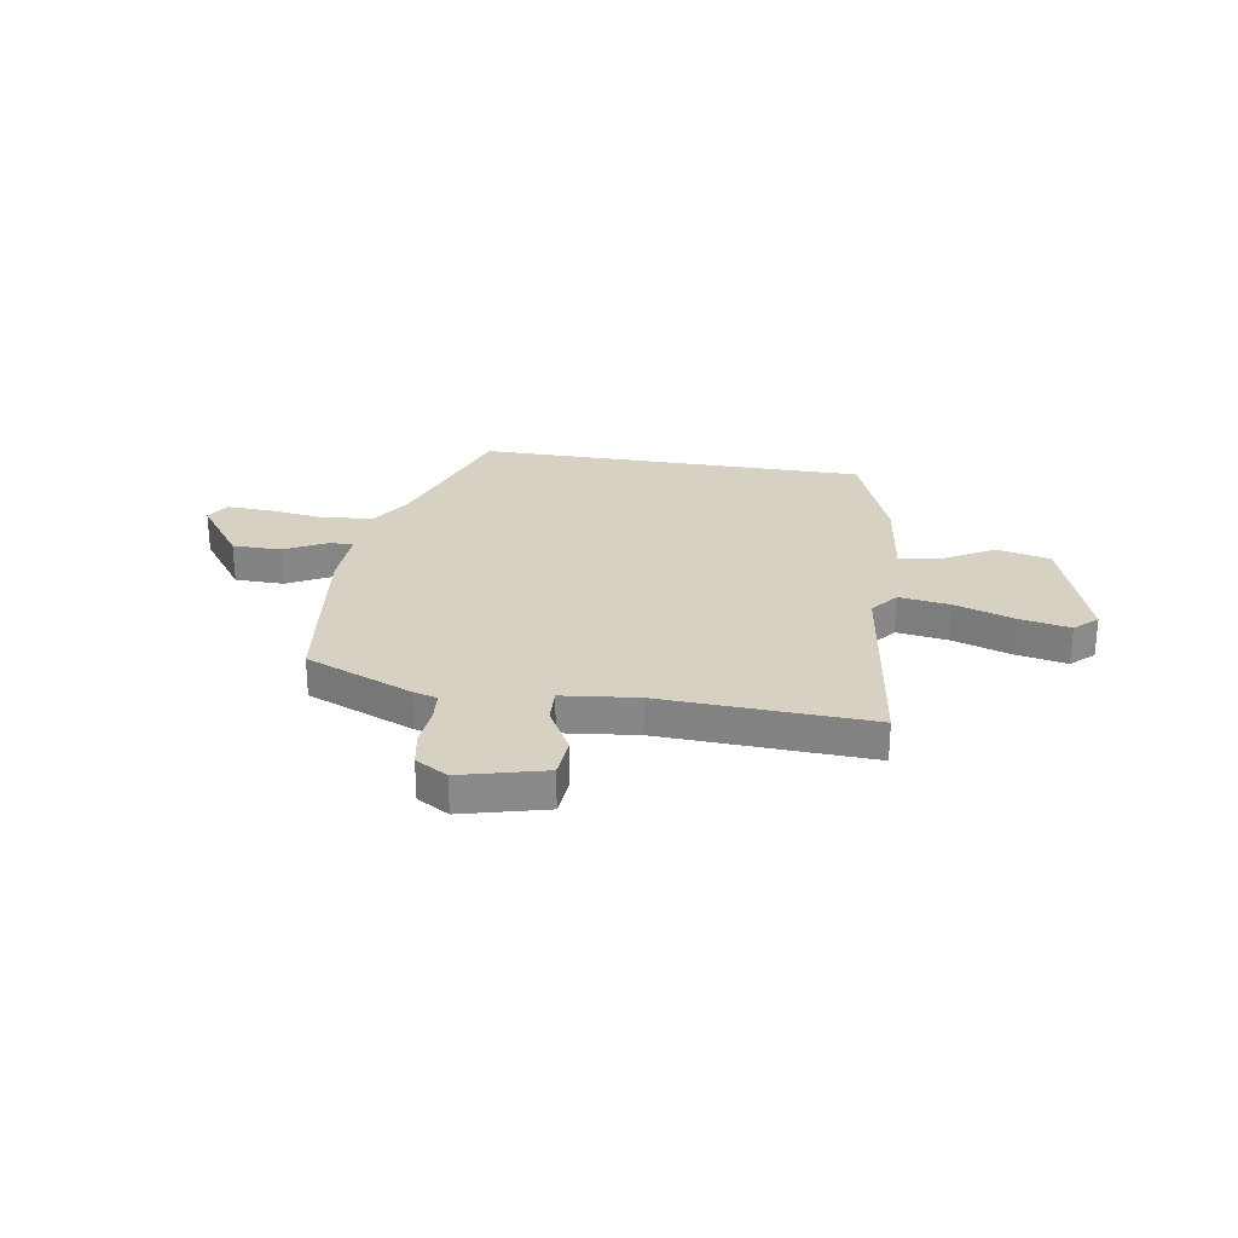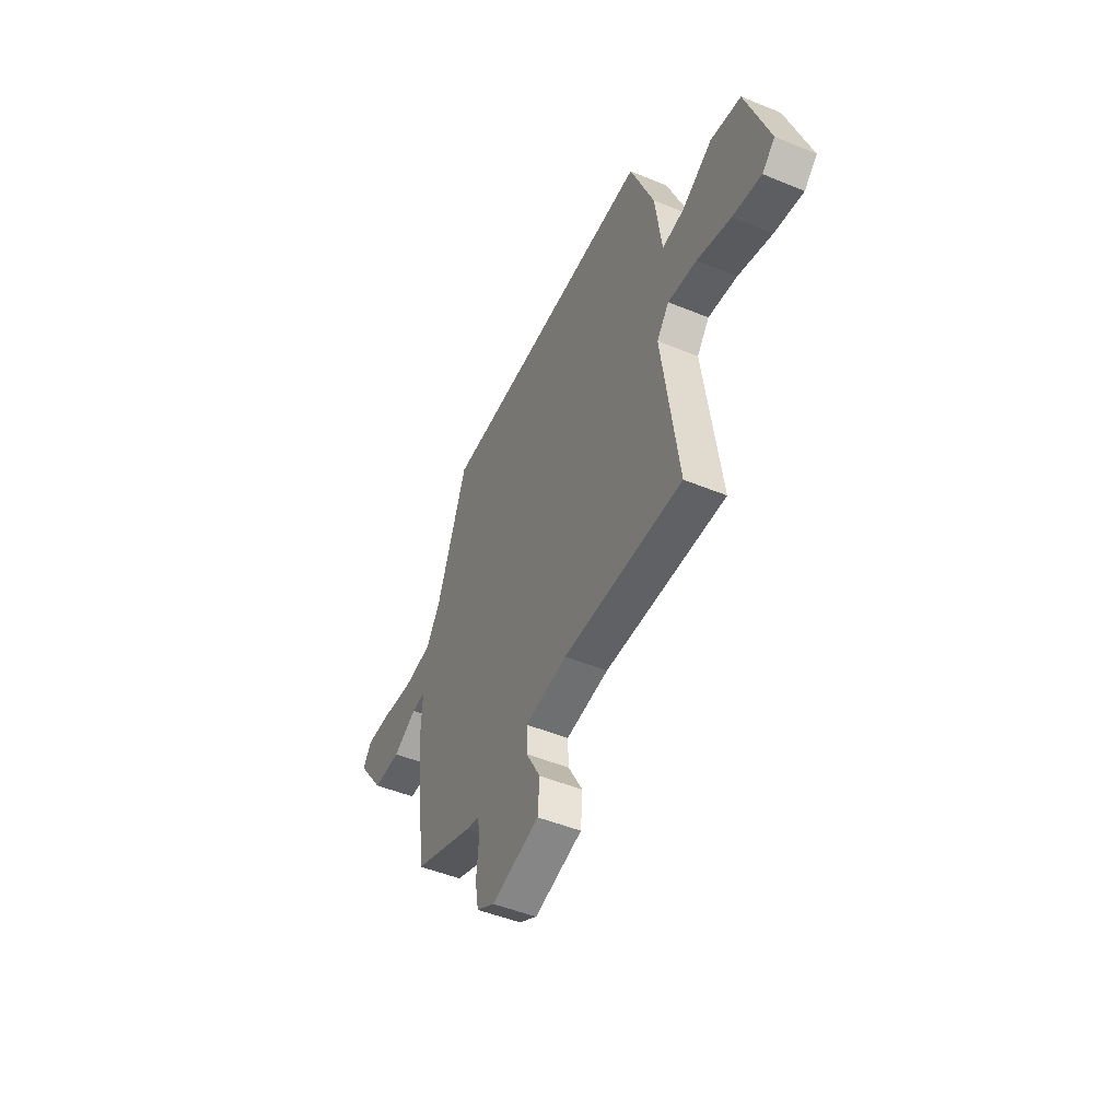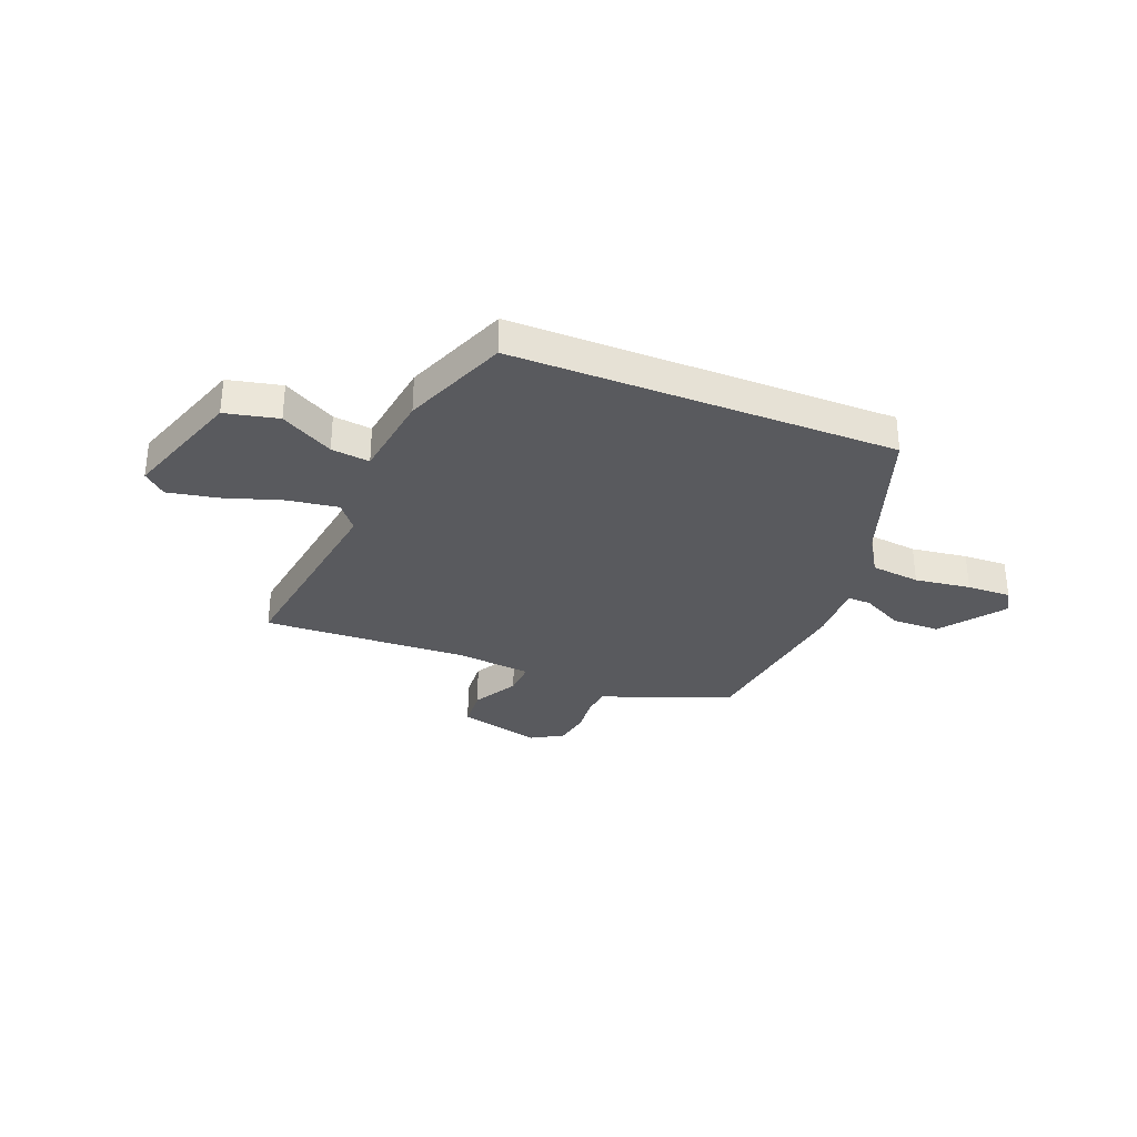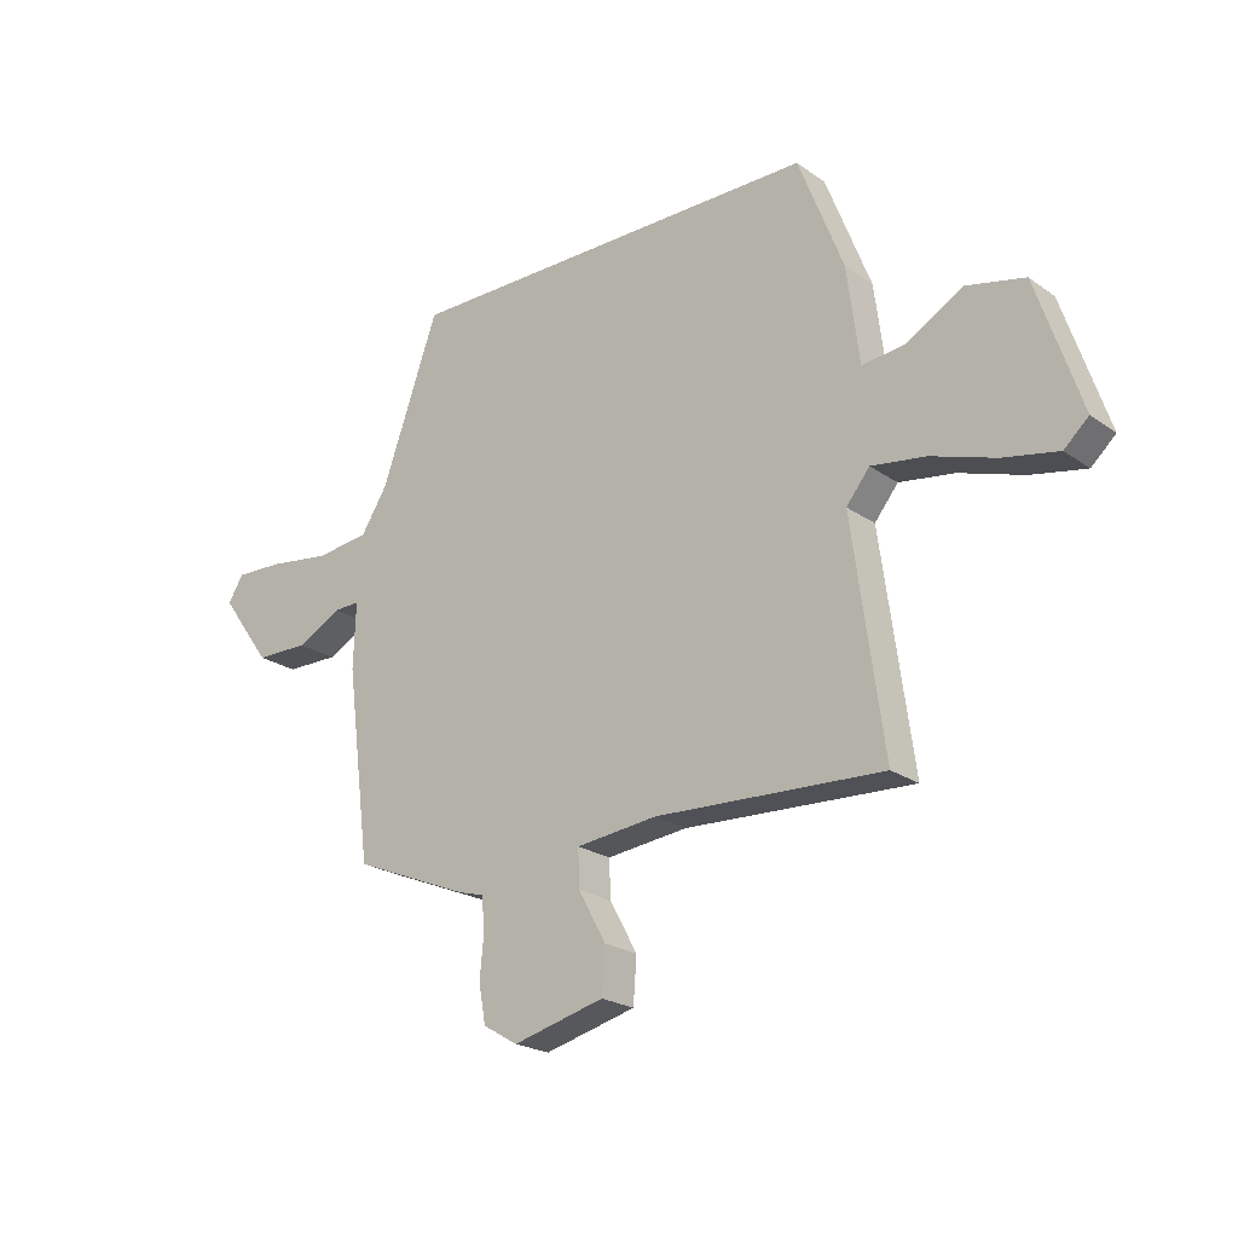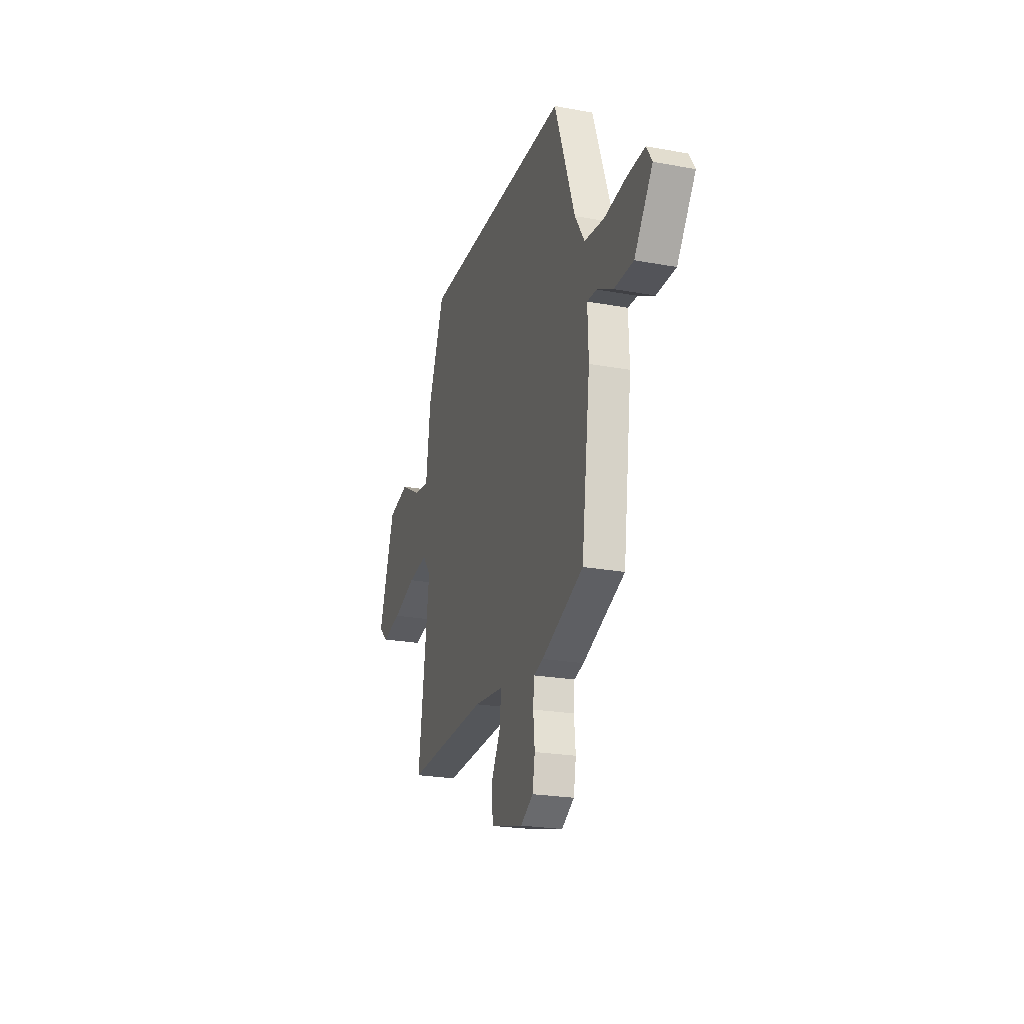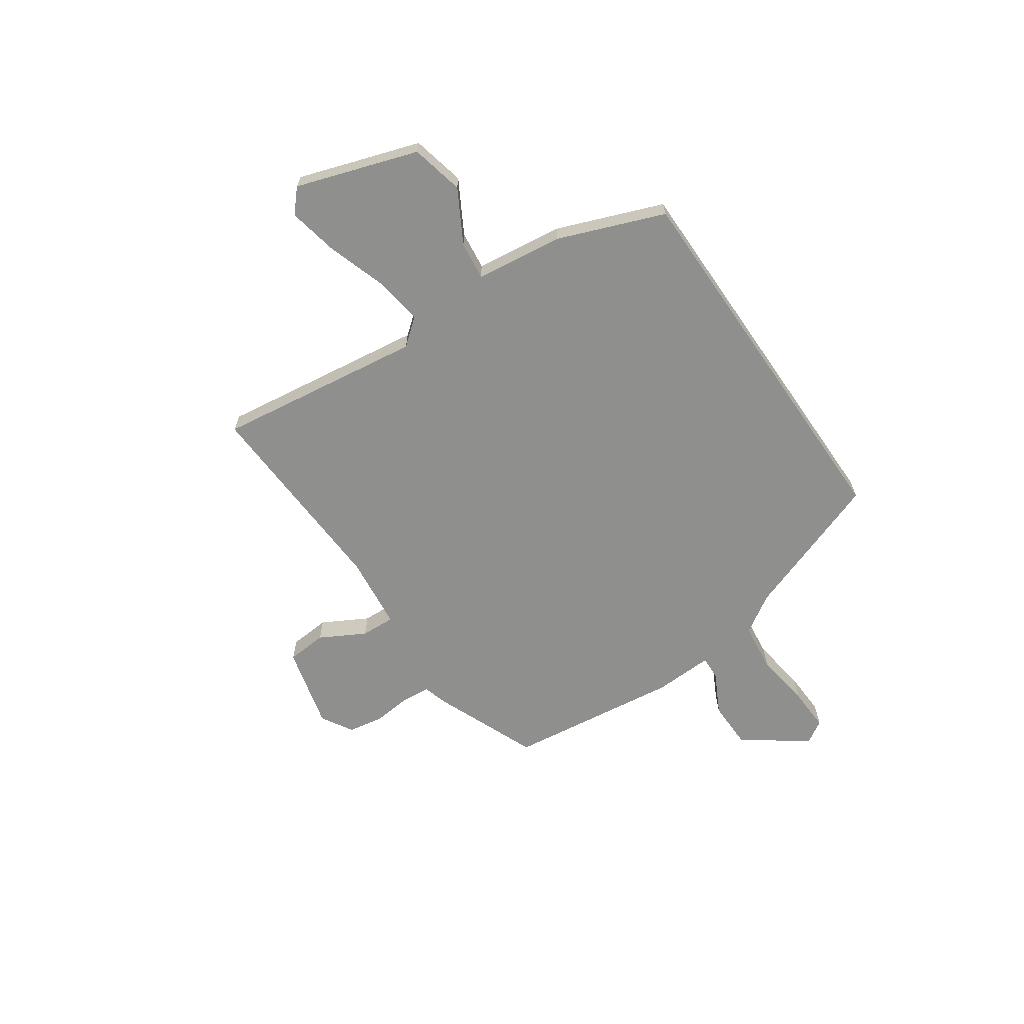
<metadata>
{"format":"obj","ext":"obj","renderer":"f3d","projection":"perspective","resolution":1024,"background":"white","views":[{"elev":27.1,"azim":-170.8,"up":"+Y"},{"elev":-48.6,"azim":-114.6,"up":"+Z"},{"elev":-31.8,"azim":-21.8,"up":"+Y"},{"elev":-22.1,"azim":-140.4,"up":"+Z"},{"elev":-23.2,"azim":72.7,"up":"+Z"},{"elev":-65.1,"azim":-55.3,"up":"+Y"}]}
</metadata>
<code>
v -0.384 0.07 0.5
v 0.355 0.07 0.5
v 0.455 0.07 0.219
v 0.502 0.07 0.145
v 0.597 0.07 0.134
v 0.705 0.07 0.149
v 0.79 0.07 0.152
v 0.817 0.07 0.108
v 0.728 0.07 -0.014
v 0.635 0.07 -0.015
v 0.556 0.07 0.026
v 0.51 0.07 0.028
v 0.514 0.07 -0.087
v 0.471 0.07 -0.42
v 0.268 0.07 -0.503
v 0.222 0.07 -0.516
v 0.217 0.07 -0.573
v 0.224 0.07 -0.647
v 0.212 0.07 -0.714
v 0.151 0.07 -0.75
v -0.009 0.07 -0.709
v -0.015 0.07 -0.631
v 0.033 0.07 -0.544
v 0.036 0.07 -0.478
v -0.107 0.07 -0.462
v -0.506 0.07 -0.48
v -0.451 0.07 -0.082
v -0.492 0.07 -0.031
v -0.588 0.07 -0.045
v -0.701 0.07 -0.082
v -0.797 0.07 -0.101
v -0.84 0.07 -0.062
v -0.762 0.07 0.171
v -0.66 0.07 0.194
v -0.559 0.07 0.137
v -0.485 0.07 0.128
v -0.463 0.07 0.297
v -0.384 0 0.5
v 0.355 0 0.5
v 0.455 0 0.219
v 0.502 0 0.145
v 0.597 0 0.134
v 0.705 0 0.149
v 0.79 0 0.152
v 0.817 0 0.108
v 0.728 0 -0.014
v 0.635 0 -0.015
v 0.556 0 0.026
v 0.51 0 0.028
v 0.514 0 -0.087
v 0.471 0 -0.42
v 0.268 0 -0.503
v 0.222 0 -0.516
v 0.217 0 -0.573
v 0.224 0 -0.647
v 0.212 0 -0.714
v 0.151 0 -0.75
v -0.009 0 -0.709
v -0.015 0 -0.631
v 0.033 0 -0.544
v 0.036 0 -0.478
v -0.107 0 -0.462
v -0.506 0 -0.48
v -0.451 0 -0.082
v -0.492 0 -0.031
v -0.588 0 -0.045
v -0.701 0 -0.082
v -0.797 0 -0.101
v -0.84 0 -0.062
v -0.762 0 0.171
v -0.66 0 0.194
v -0.559 0 0.137
v -0.485 0 0.128
v -0.463 0 0.297
f 1 2 3
f 37 1 3
f 36 37 3
f 33 34 35
f 32 33 35
f 31 32 35
f 30 31 35
f 29 30 35
f 28 29 35 36
f 36 3 4
f 28 36 4
f 27 28 4
f 27 4 5
f 26 27 5
f 25 26 5
f 21 22 23
f 20 21 23
f 19 20 23
f 18 19 23
f 17 18 23
f 16 17 23 24
f 15 16 24
f 14 15 24
f 13 14 24
f 12 13 24
f 9 10 11
f 8 9 11
f 7 8 11
f 6 7 11
f 5 6 11
f 5 11 12
f 5 12 24 25
f 40 39 38
f 40 38 74
f 40 74 73
f 72 71 70
f 72 70 69
f 72 69 68
f 72 68 67
f 72 67 66
f 73 72 66 65
f 41 40 73
f 41 73 65
f 41 65 64
f 42 41 64
f 42 64 63
f 42 63 62
f 60 59 58
f 60 58 57
f 60 57 56
f 60 56 55
f 60 55 54
f 61 60 54 53
f 61 53 52
f 61 52 51
f 61 51 50
f 61 50 49
f 48 47 46
f 48 46 45
f 48 45 44
f 48 44 43
f 48 43 42
f 49 48 42
f 62 61 49 42
f 1 38 39 2
f 2 39 40 3
f 3 40 41 4
f 4 41 42 5
f 5 42 43 6
f 6 43 44 7
f 7 44 45 8
f 8 45 46 9
f 9 46 47 10
f 10 47 48 11
f 11 48 49 12
f 12 49 50 13
f 13 50 51 14
f 14 51 52 15
f 15 52 53 16
f 16 53 54 17
f 17 54 55 18
f 18 55 56 19
f 19 56 57 20
f 20 57 58 21
f 21 58 59 22
f 22 59 60 23
f 23 60 61 24
f 24 61 62 25
f 25 62 63 26
f 26 63 64 27
f 27 64 65 28
f 28 65 66 29
f 29 66 67 30
f 30 67 68 31
f 31 68 69 32
f 32 69 70 33
f 33 70 71 34
f 34 71 72 35
f 35 72 73 36
f 36 73 74 37
f 37 74 38 1

</code>
